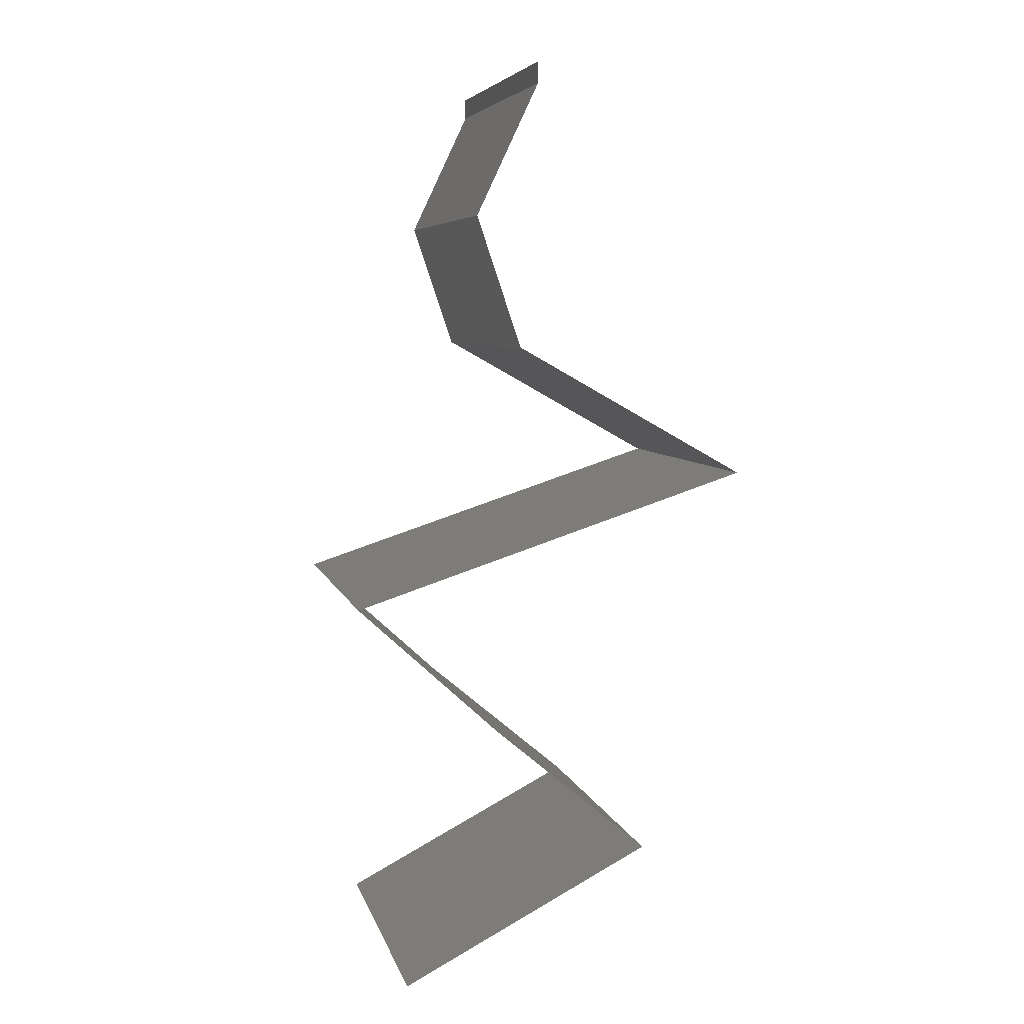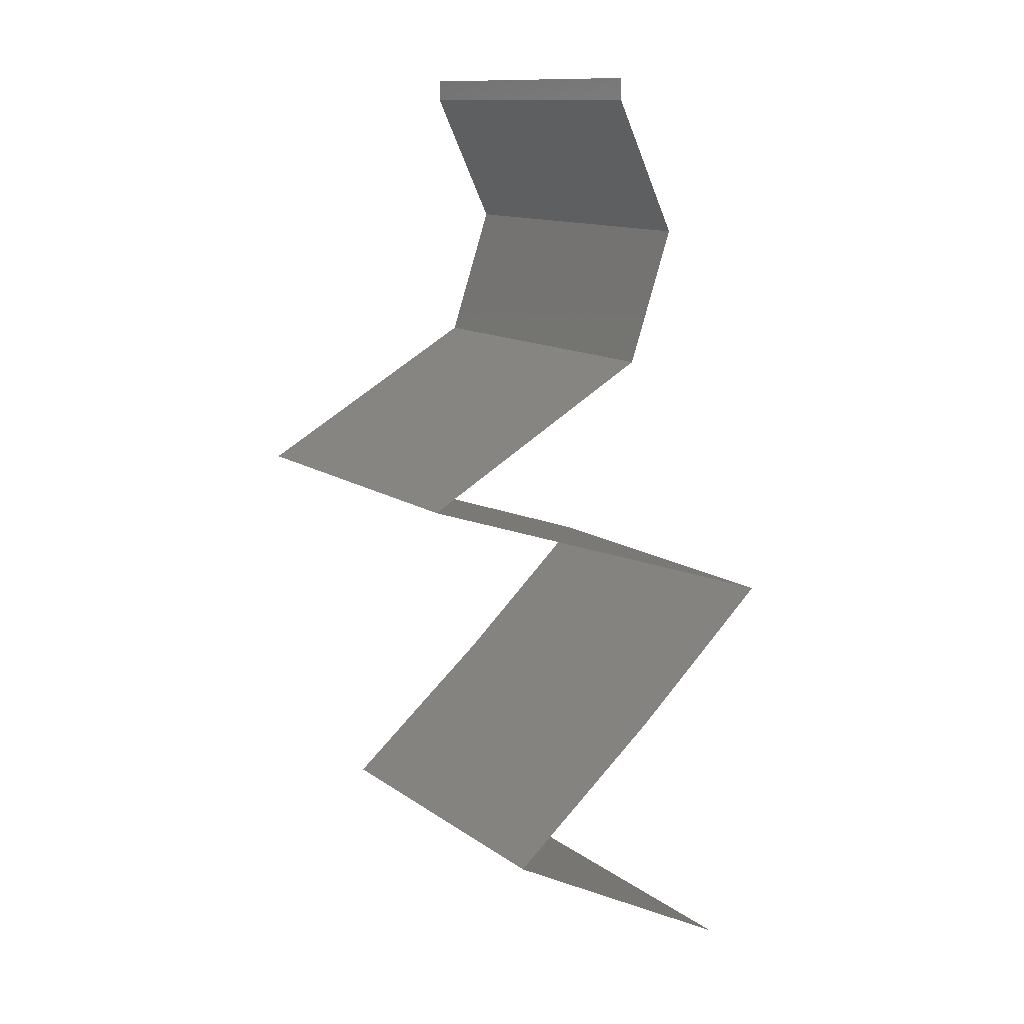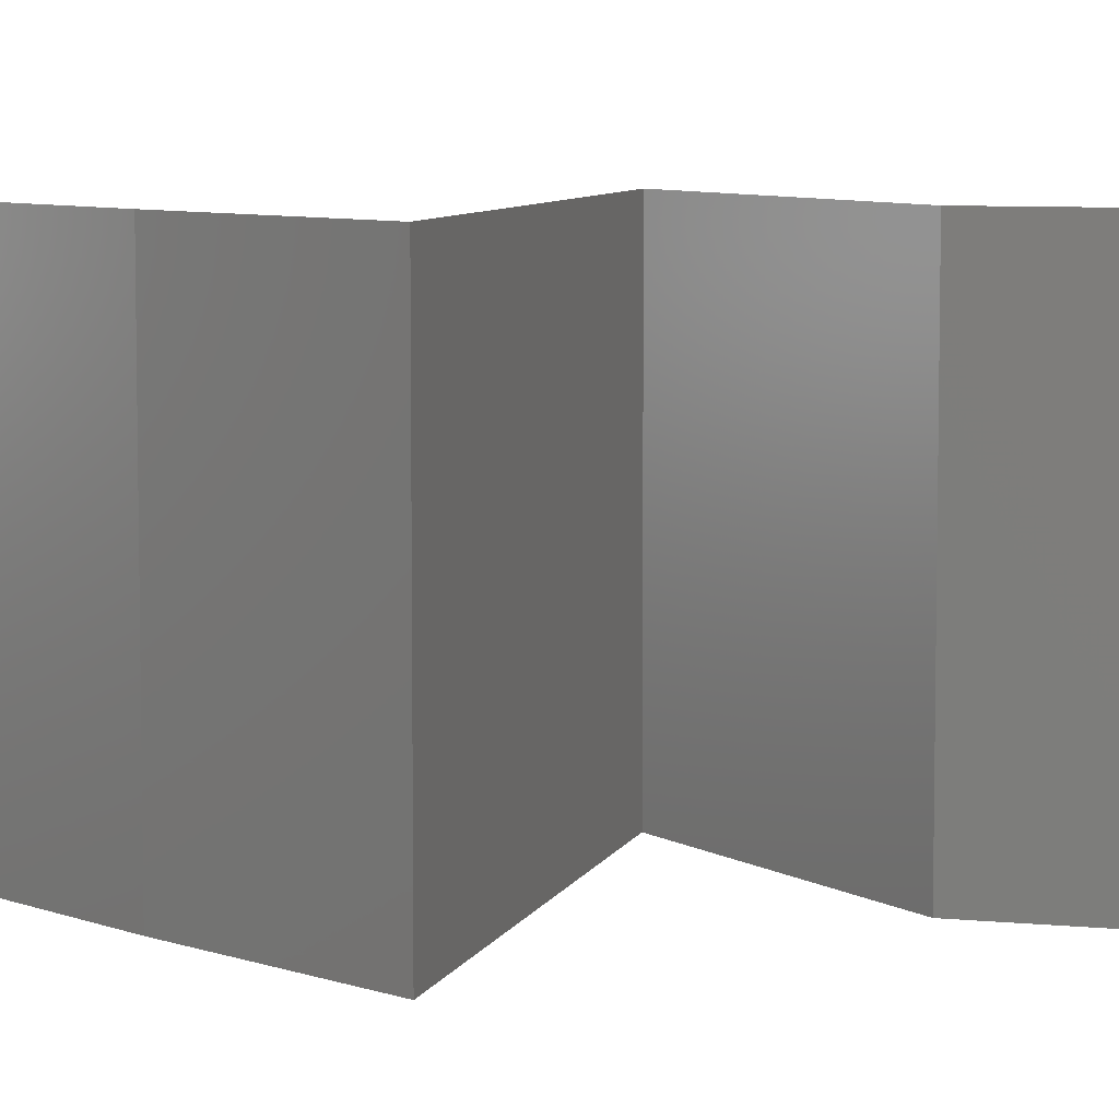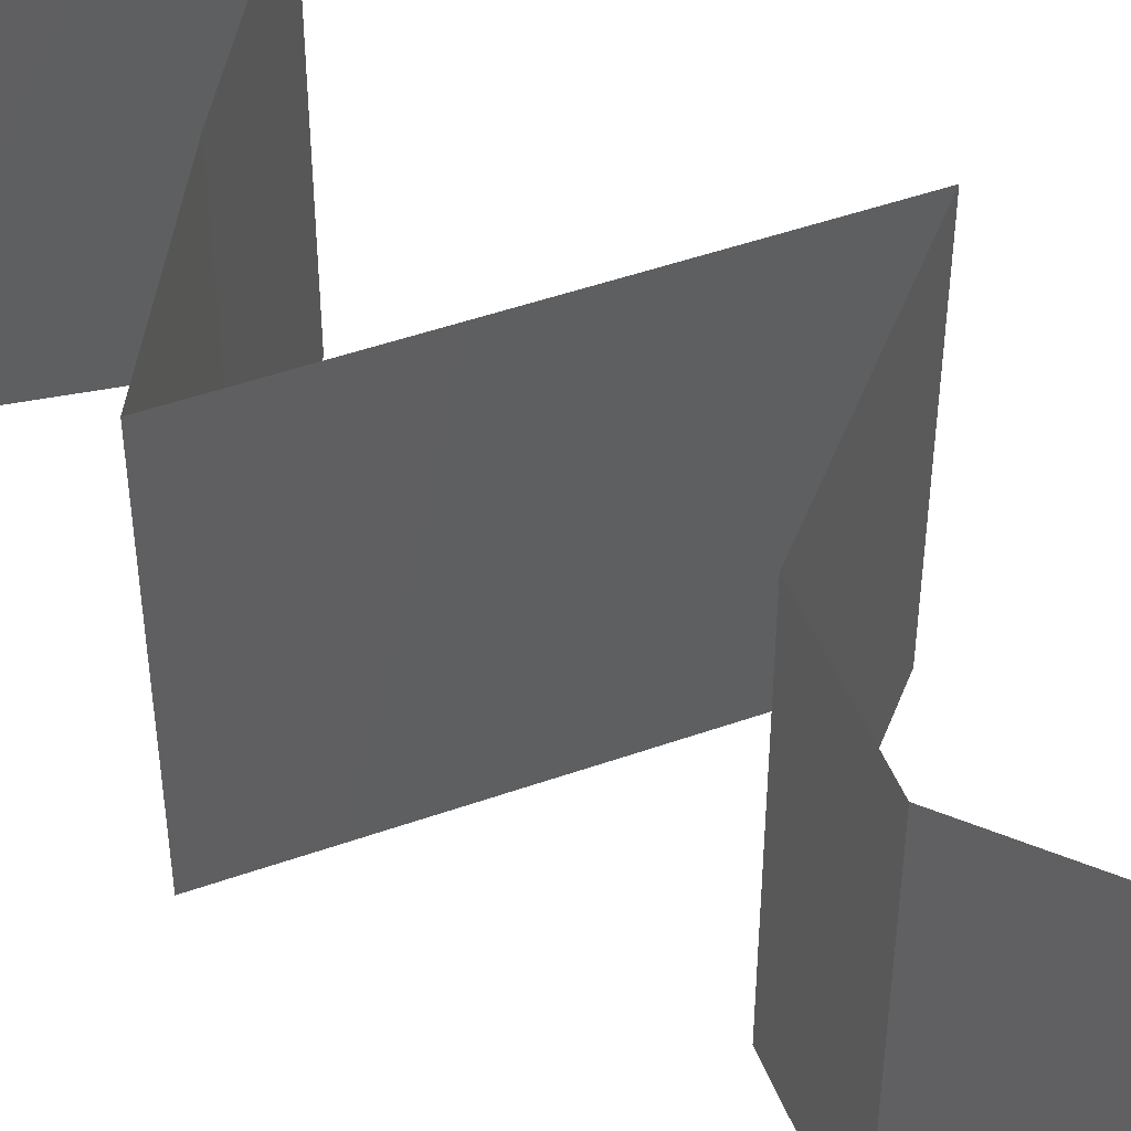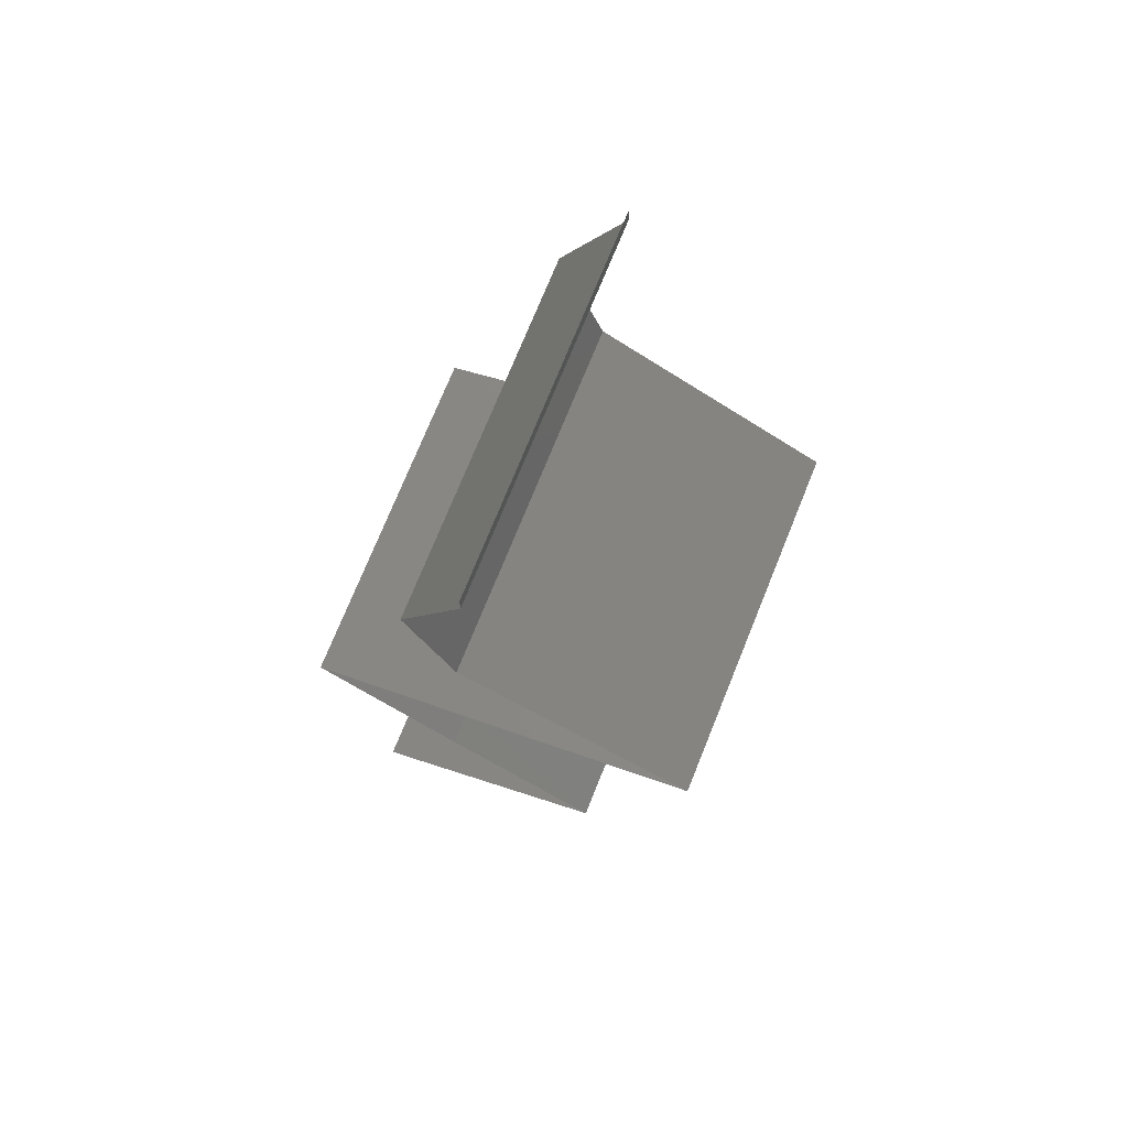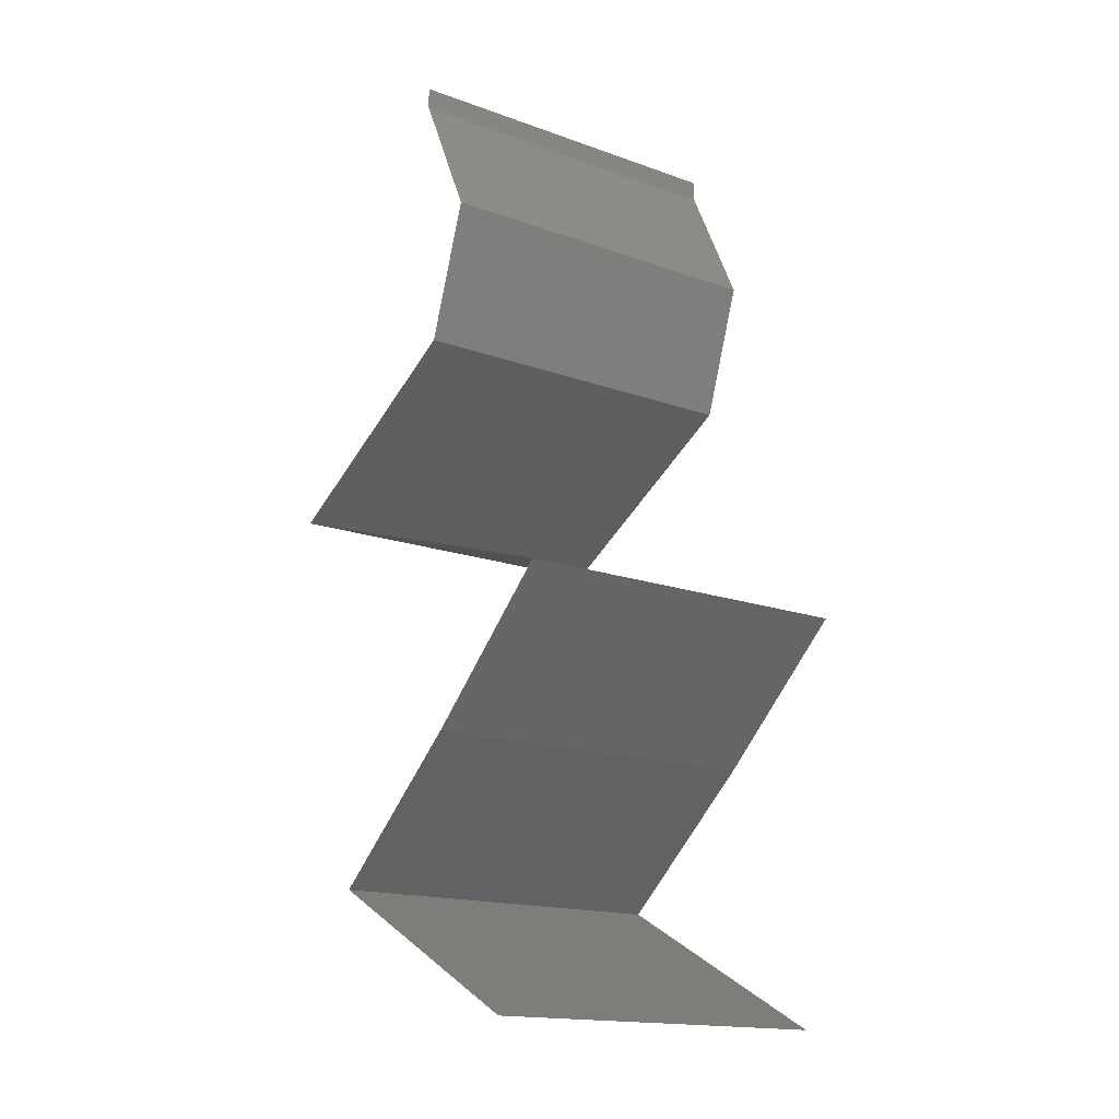
<metadata>
{"format":"stl","ext":"stl","renderer":"f3d","projection":"perspective","resolution":1024,"background":"white","views":[{"elev":6.1,"azim":166.9,"up":"+Y"},{"elev":12.3,"azim":-32.3,"up":"+Y"},{"elev":7.2,"azim":87.4,"up":"+Z"},{"elev":48.1,"azim":140.2,"up":"+Z"},{"elev":74.6,"azim":-157.9,"up":"+Y"},{"elev":-16.2,"azim":53.3,"up":"+Y"}]}
</metadata>
<code>
# stl→obj: 51 verts, 74 faces
v 0.04 0.05882 0
v 0.04 0.06 0
v 0.04 0.06 0.01
v 0.04 0.05882 0.01
v 0.04 0.06 0.02
v 0.04 0.05882 0.02
v 0.04174 0.05514 0.015
v 0.04348 0.05146 0
v 0.04174 0.05514 0.005
v 0.04348 0.05146 0.01
v 0.04348 0.05146 0.02
v 0.041 0.04411 0
v 0.04224 0.04779 0.005
v 0.041 0.04411 0.01
v 0.04224 0.04779 0.015
v 0.041 0.04411 0.02
v 0.02797 0.03676 0.02
v 0.03458 0.04049 0.01231
v 0.03448 0.04044 0.02
v 0.02797 0.03676 0.01
v 0.02797 0.03676 0
v 0.03253 0.03933 0.005339
v 0.03701 0.04186 0.005379
v 0.03448 0.04044 0
v 0.03632 0.03402 0.01186
v 0.03917 0.03308 0.02
v 0.03917 0.03308 0
v 0.04334 0.03172 0.007254
v 0.05037 0.02941 0
v 0.03368 0.03488 0.0053
v 0.05037 0.02941 0.02
v 0.044 0.0315 0.01366
v 0.05037 0.02941 0.01
v 0.04636 0.02573 0.005521
v 0.04235 0.02206 0
v 0.04235 0.02206 0.02
v 0.04636 0.02573 0.01451
v 0.04235 0.02206 0.01
v 0.0336 0.0147 0.02
v 0.03798 0.01838 0.01432
v 0.03798 0.01838 0.005729
v 0.0336 0.0147 0
v 0.0336 0.0147 0.01
v 0.04065 0.01103 0
v 0.04043 0.01115 0.007959
v 0.04771 0.007352 0
v 0.04771 0.007352 0.01
v 0.03823 0.01229 0.01438
v 0.04295 0.009834 0.01447
v 0.04771 0.007352 0.02
v 0.04065 0.01103 0.02
f 1 2 3
f 4 5 6
f 3 5 4
f 1 3 4
f 6 7 4
f 8 9 10
f 4 9 1
f 10 7 11
f 11 7 6
f 10 9 4
f 1 9 8
f 4 7 10
f 12 13 14
f 11 15 10
f 14 15 16
f 10 13 8
f 14 13 10
f 16 15 11
f 10 15 14
f 8 13 12
f 17 18 19
f 19 18 16
f 16 18 14
f 20 18 17
f 21 22 20
f 14 23 12
f 24 22 21
f 12 23 24
f 22 23 18
f 24 23 22
f 22 18 20
f 18 23 14
f 17 25 20
f 26 25 17
f 27 28 29
f 21 30 27
f 31 32 26
f 29 28 33
f 28 30 25
f 27 30 28
f 20 30 21
f 33 32 31
f 32 25 26
f 25 30 20
f 32 28 25
f 33 28 32
f 29 34 35
f 36 37 31
f 34 37 38
f 31 37 33
f 33 37 34
f 35 34 38
f 38 37 36
f 33 34 29
f 39 40 36
f 35 41 42
f 38 40 41
f 41 40 43
f 36 40 38
f 42 41 43
f 38 41 35
f 43 40 39
f 44 45 46
f 42 45 44
f 46 45 47
f 43 45 42
f 39 48 43
f 47 49 50
f 50 49 51
f 51 48 39
f 48 45 43
f 45 49 47
f 48 49 45
f 51 49 48

</code>
